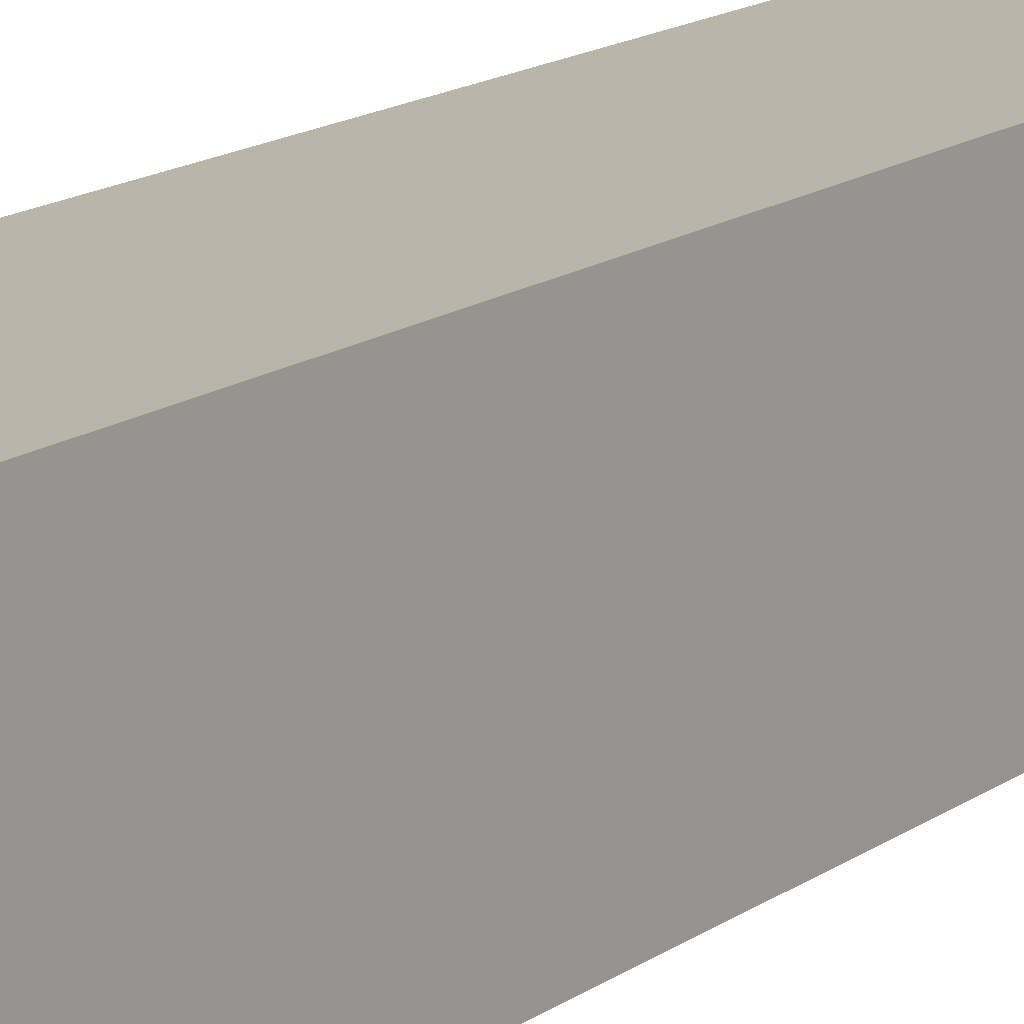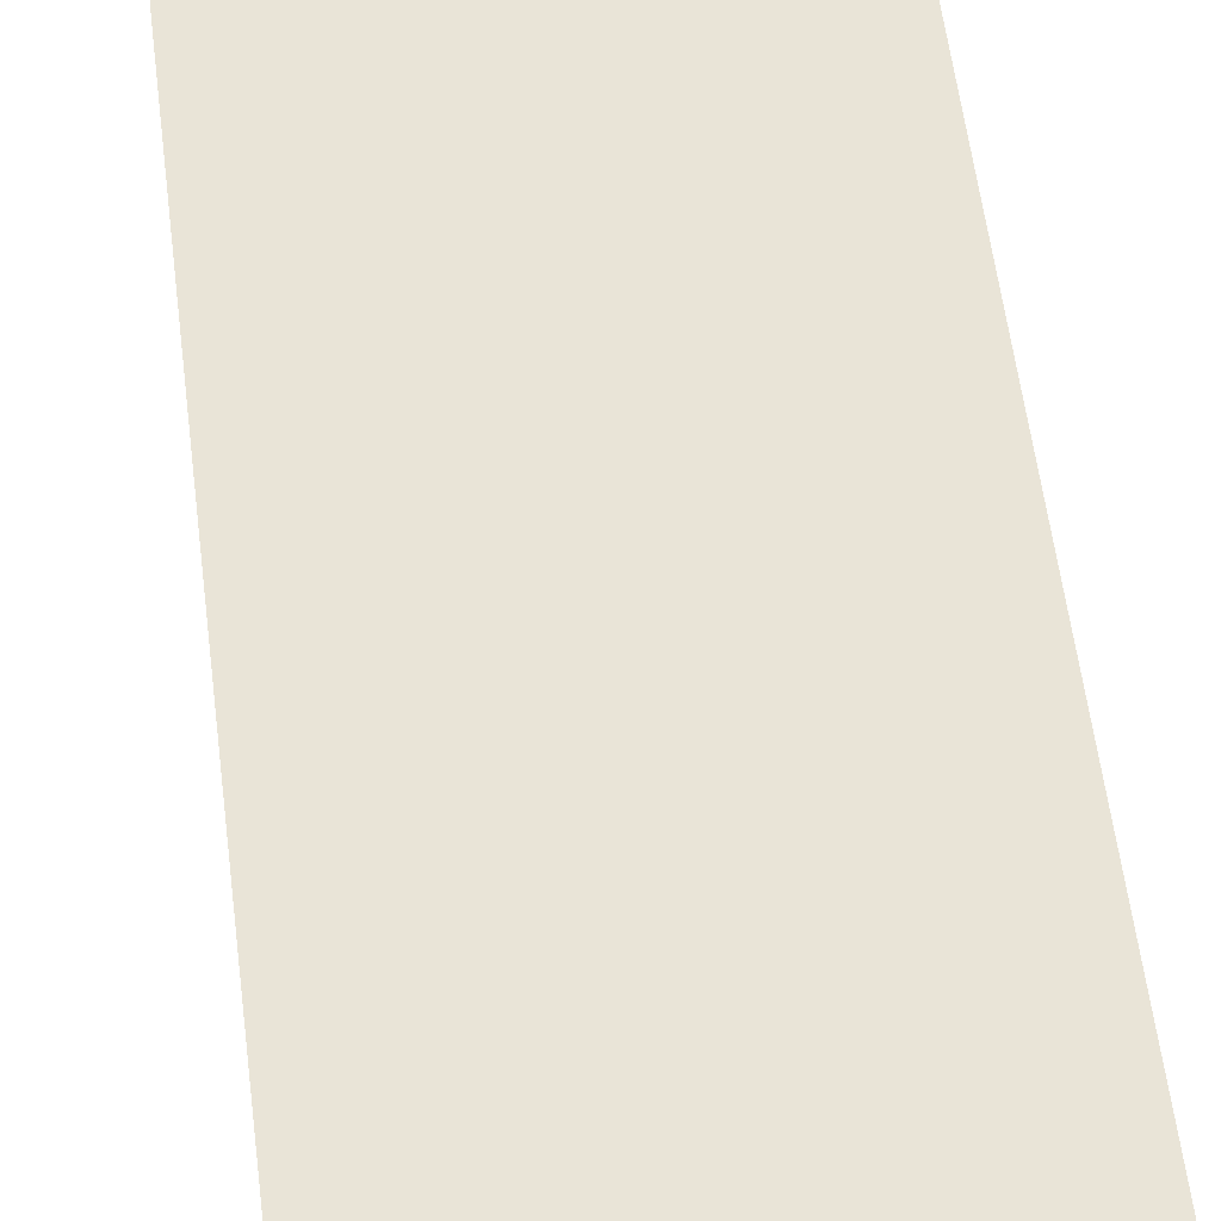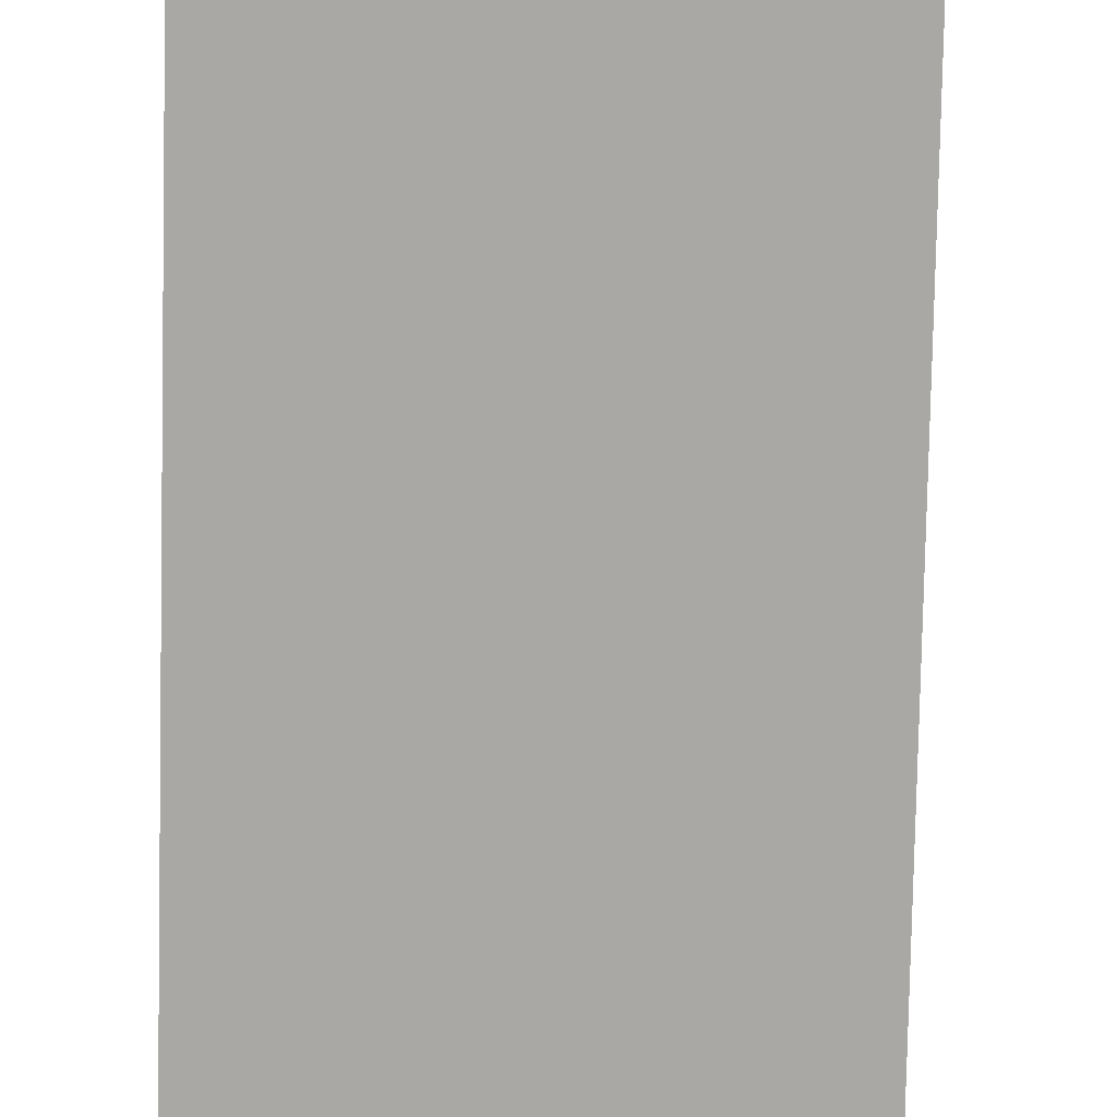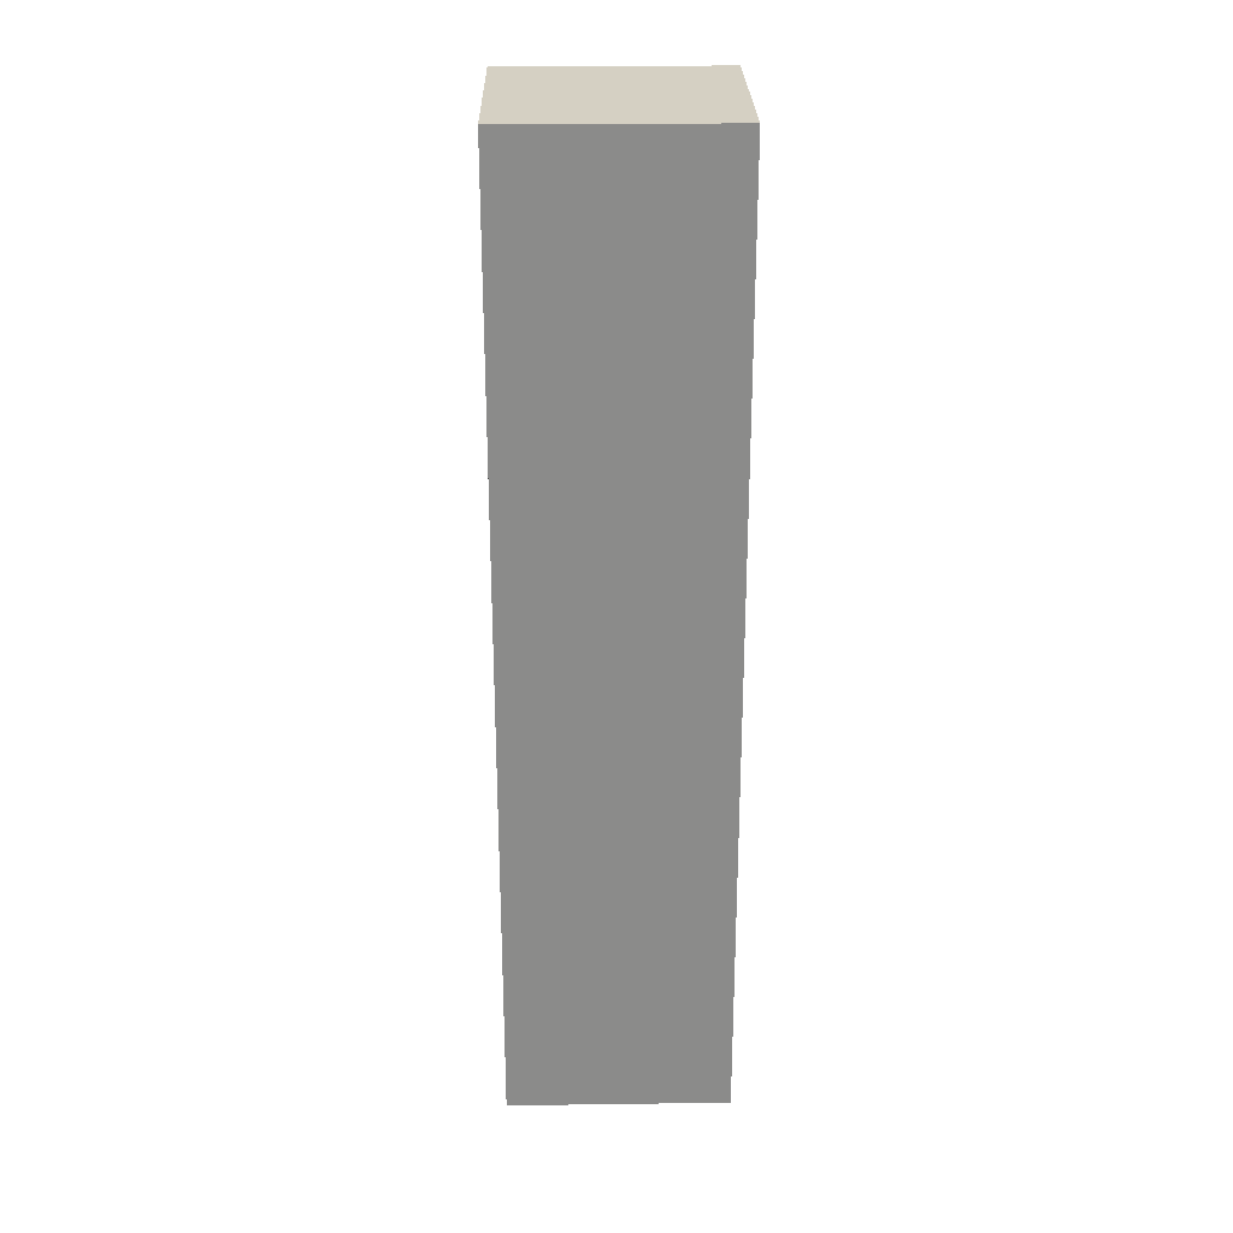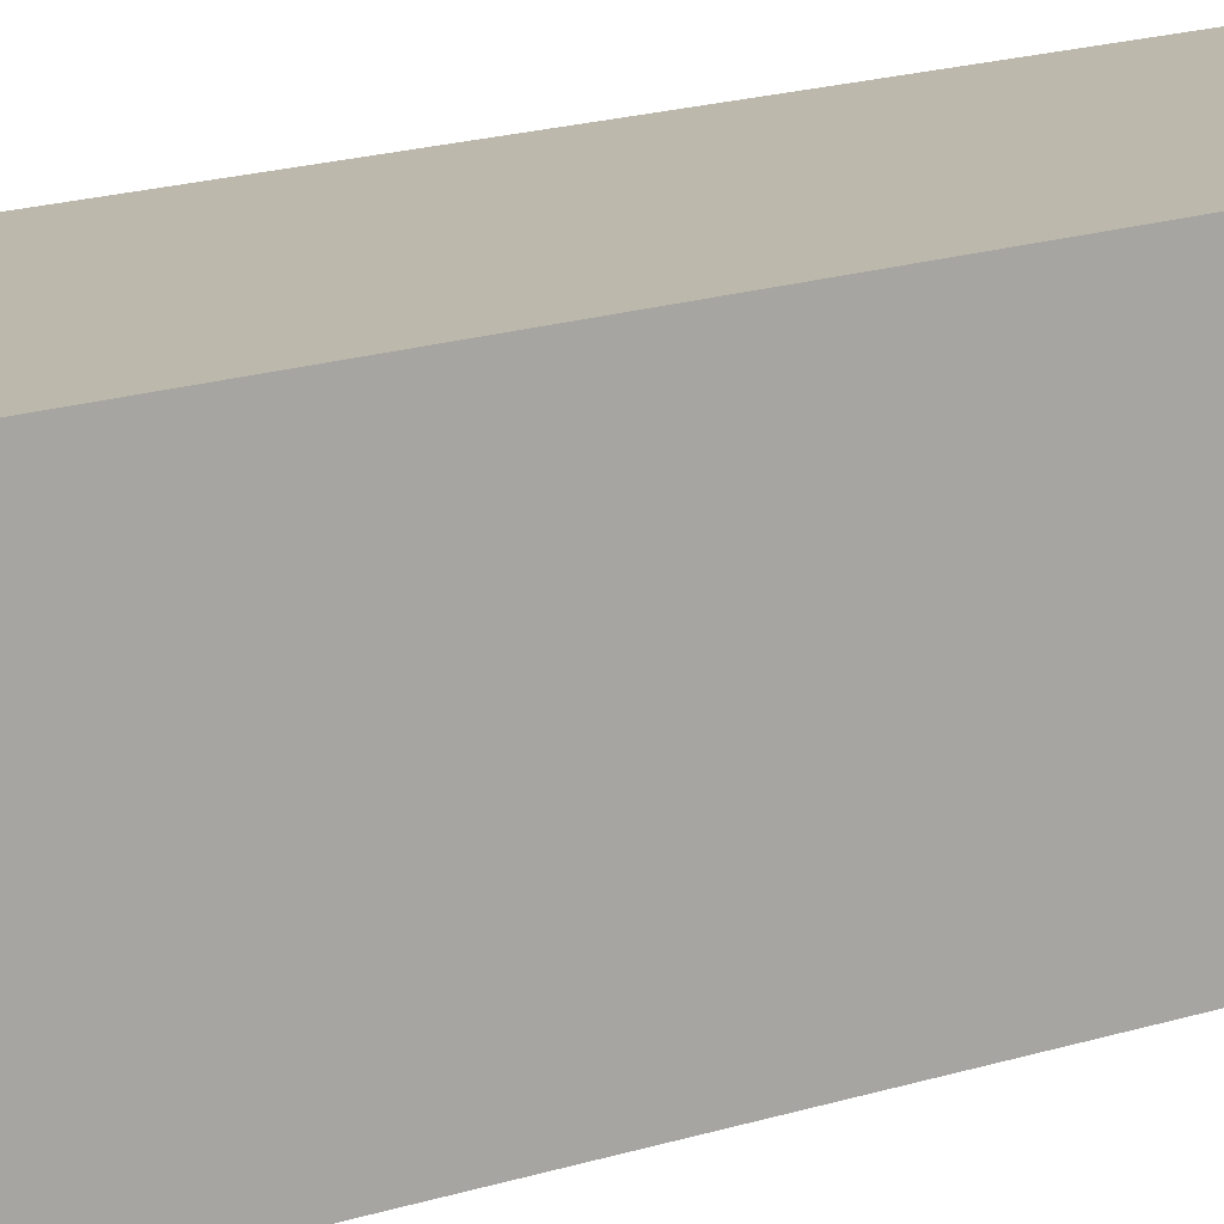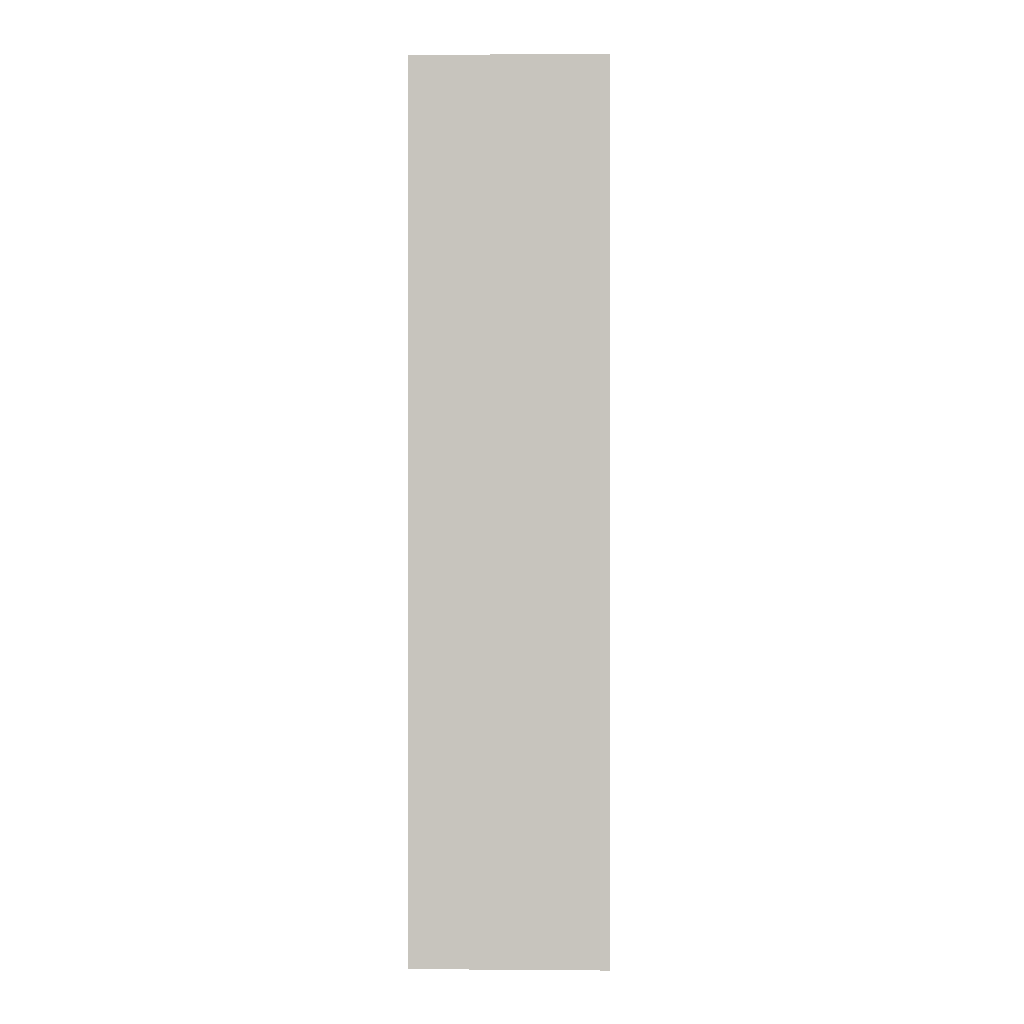
<metadata>
{"format":"obj","ext":"obj","renderer":"f3d","projection":"perspective","resolution":1024,"background":"white","views":[{"elev":15.5,"azim":-145.0,"up":"+Z"},{"elev":45.2,"azim":174.0,"up":"+Z"},{"elev":-75.4,"azim":-1.2,"up":"+Z"},{"elev":26.4,"azim":91.5,"up":"+Y"},{"elev":17.1,"azim":-123.5,"up":"+Z"},{"elev":-0.3,"azim":4.4,"up":"+Y"}]}
</metadata>
<code>
v  0.113 10.37 2.368
v  2.291 10.37 -0.107
v  0 10.37 6.35e-16
v  2.402 10.37 2.261
v  0 0 0
v  0.113 -1.45e-16 2.368
v  2.402 -1.384e-16 2.261
v  2.291 6.552e-18 -0.107
g defaultobject
f 1 2 3
f 2 1 4
f 5 1 3
f 1 5 6
f 6 4 1
f 4 6 7
f 7 2 4
f 2 7 8
f 8 3 2
f 3 8 5
f 8 6 5
f 6 8 7

</code>
